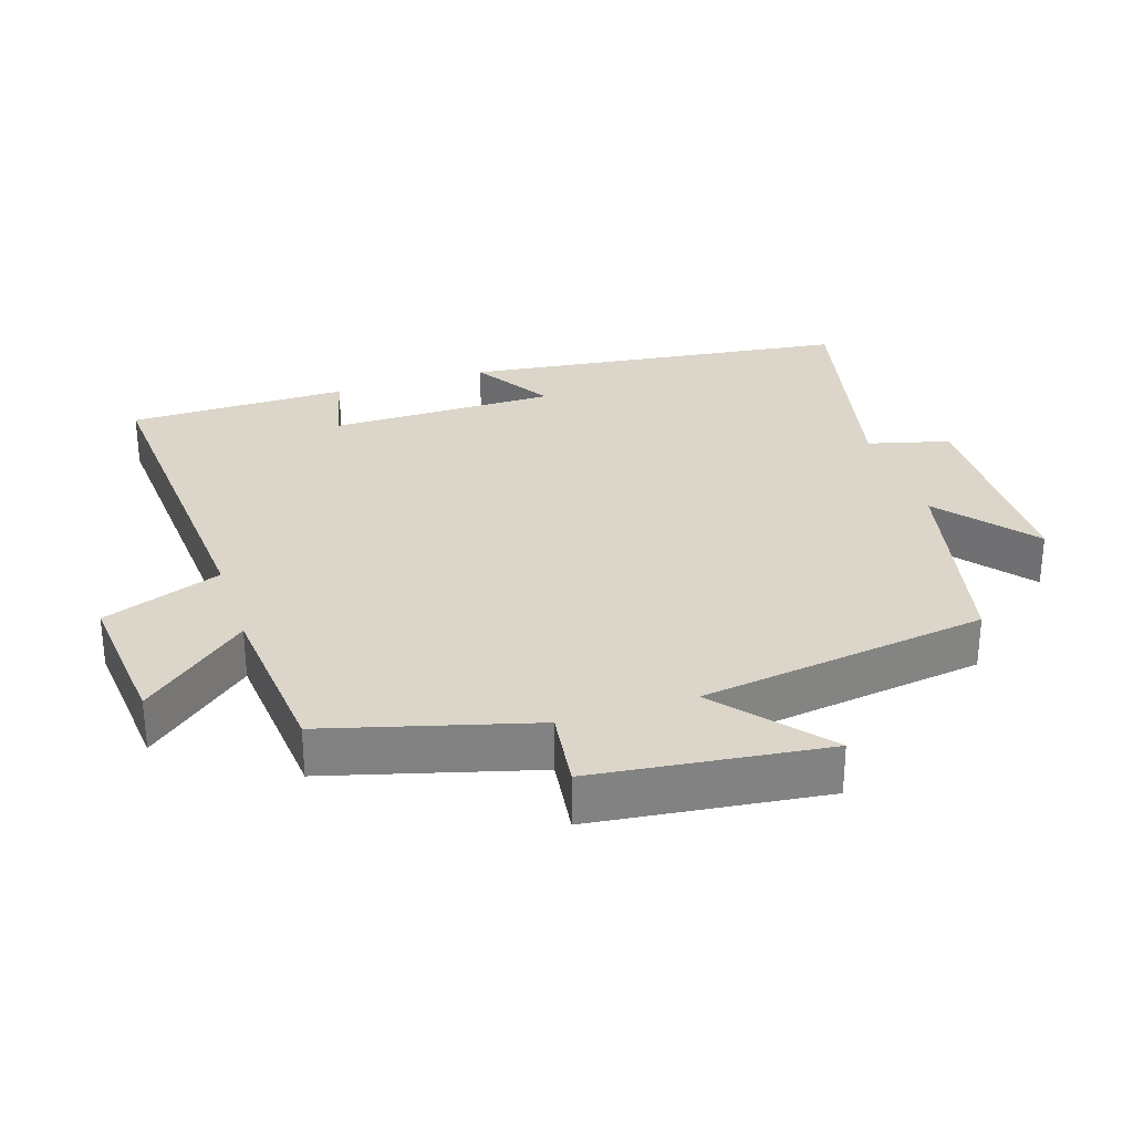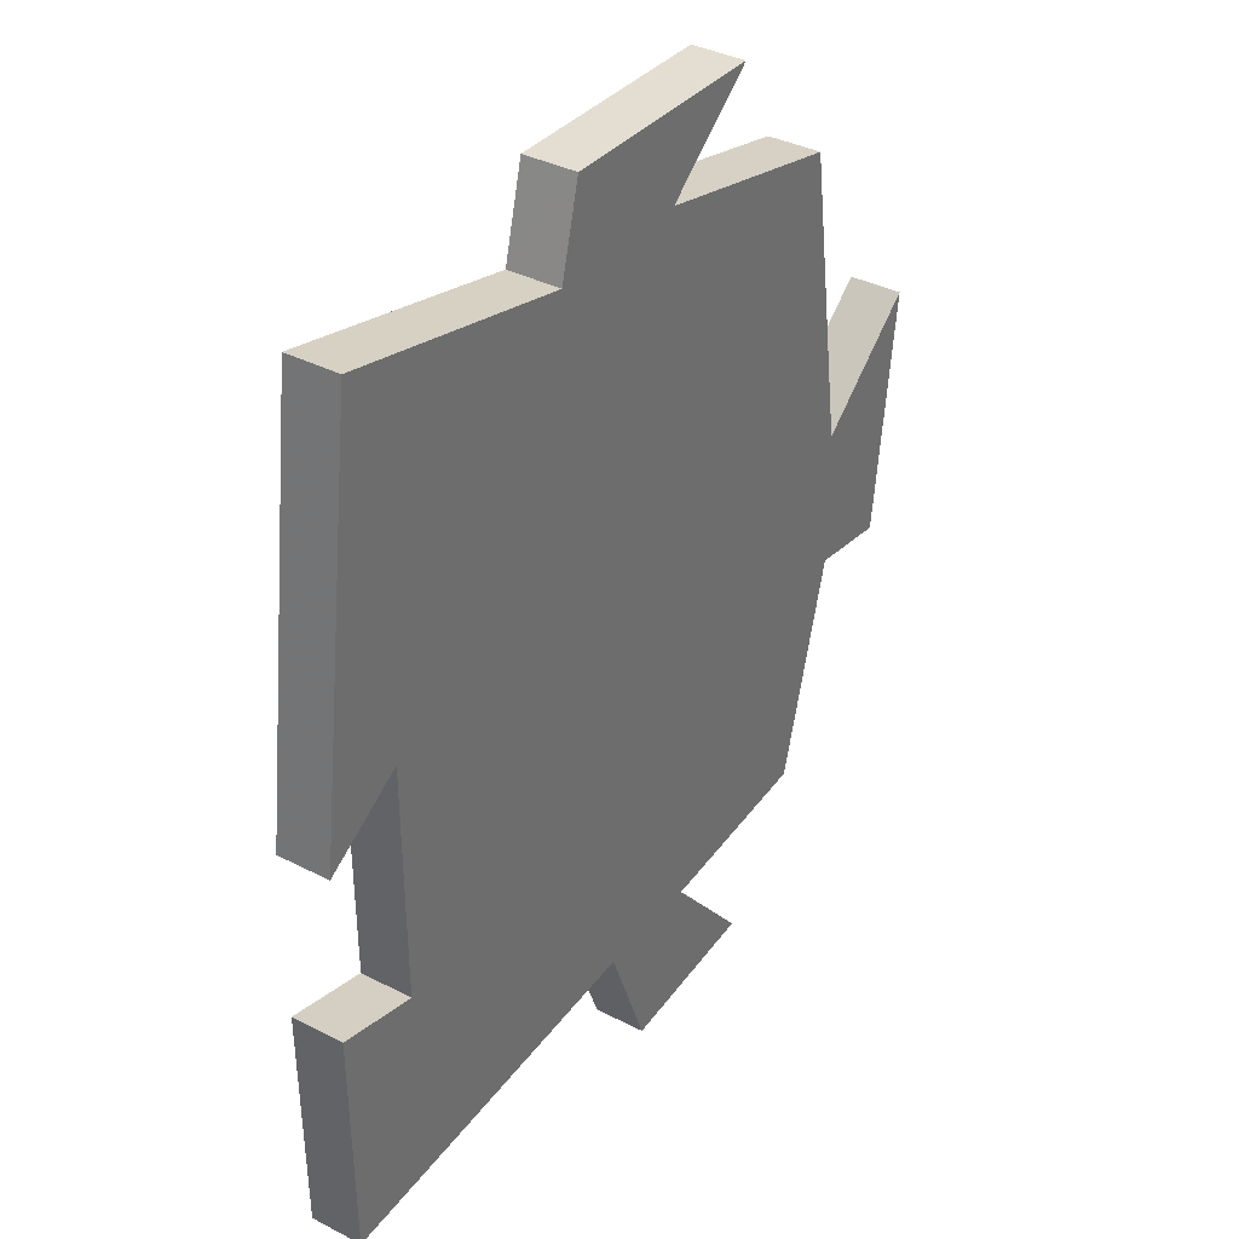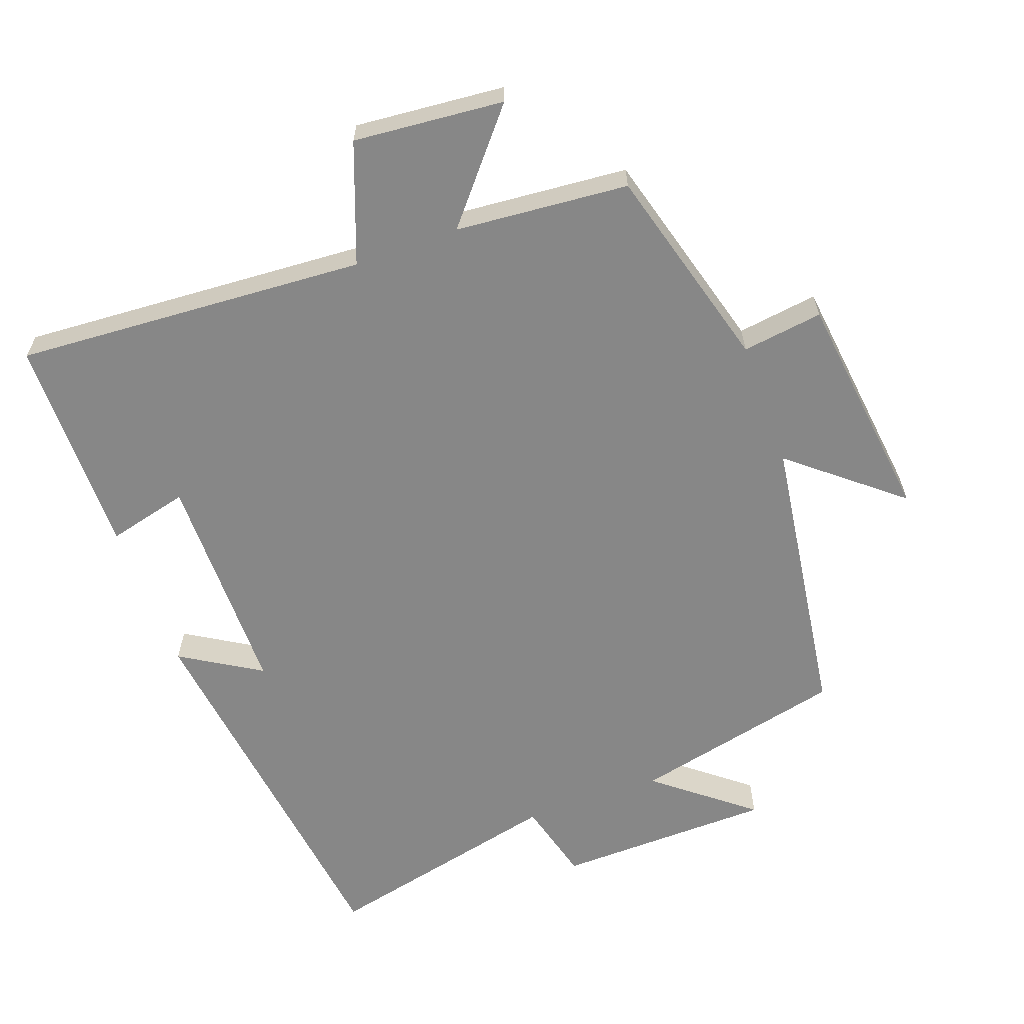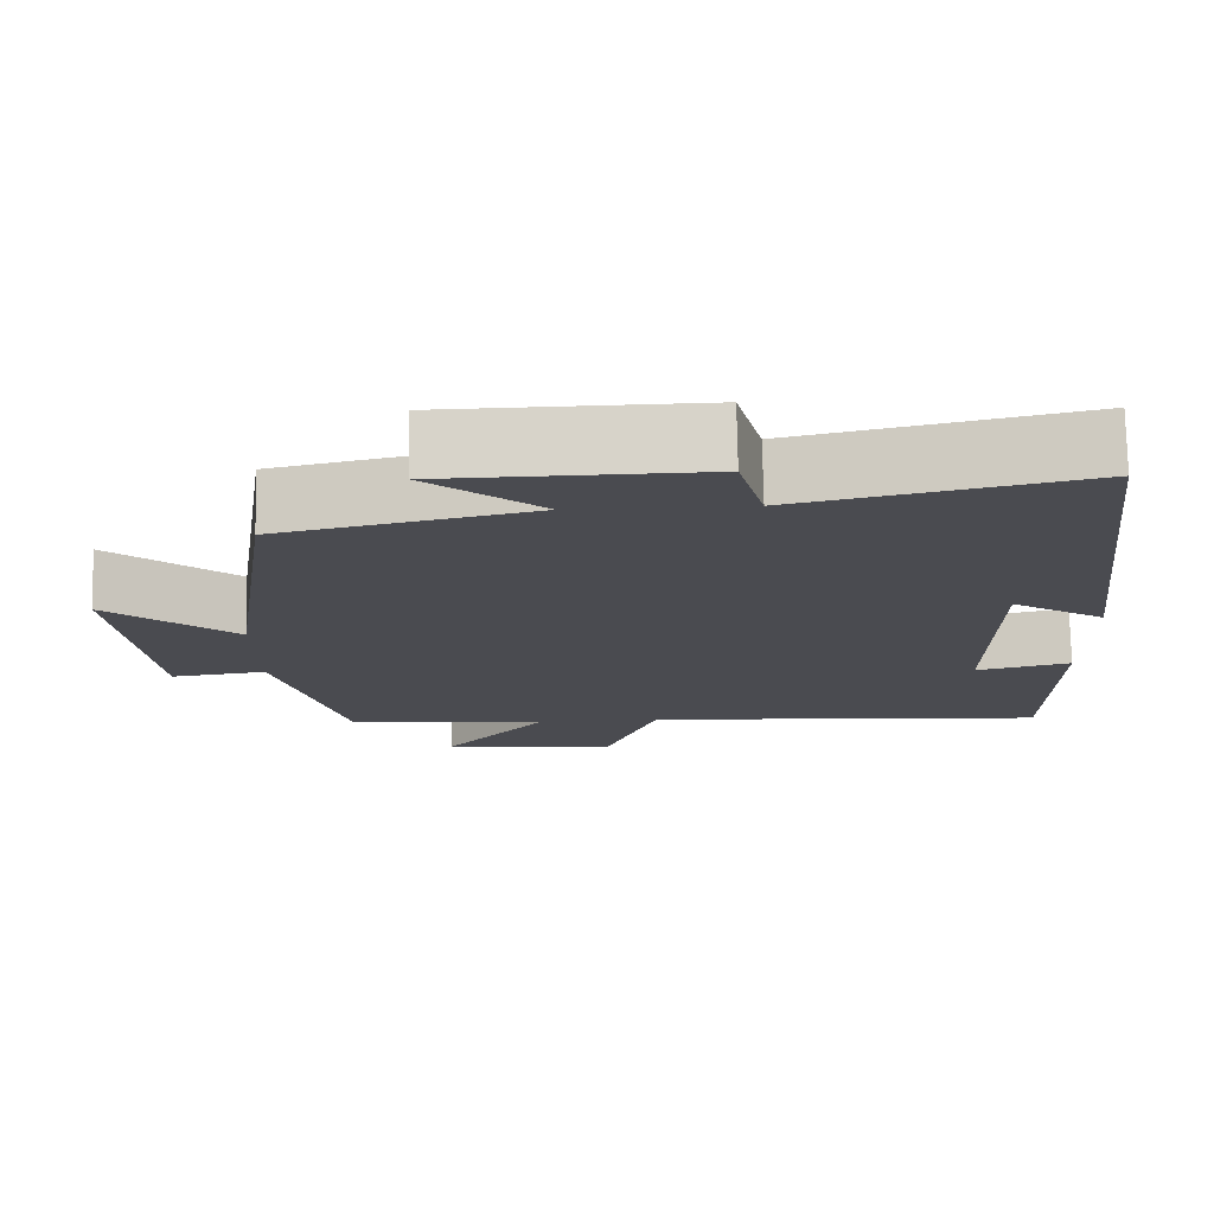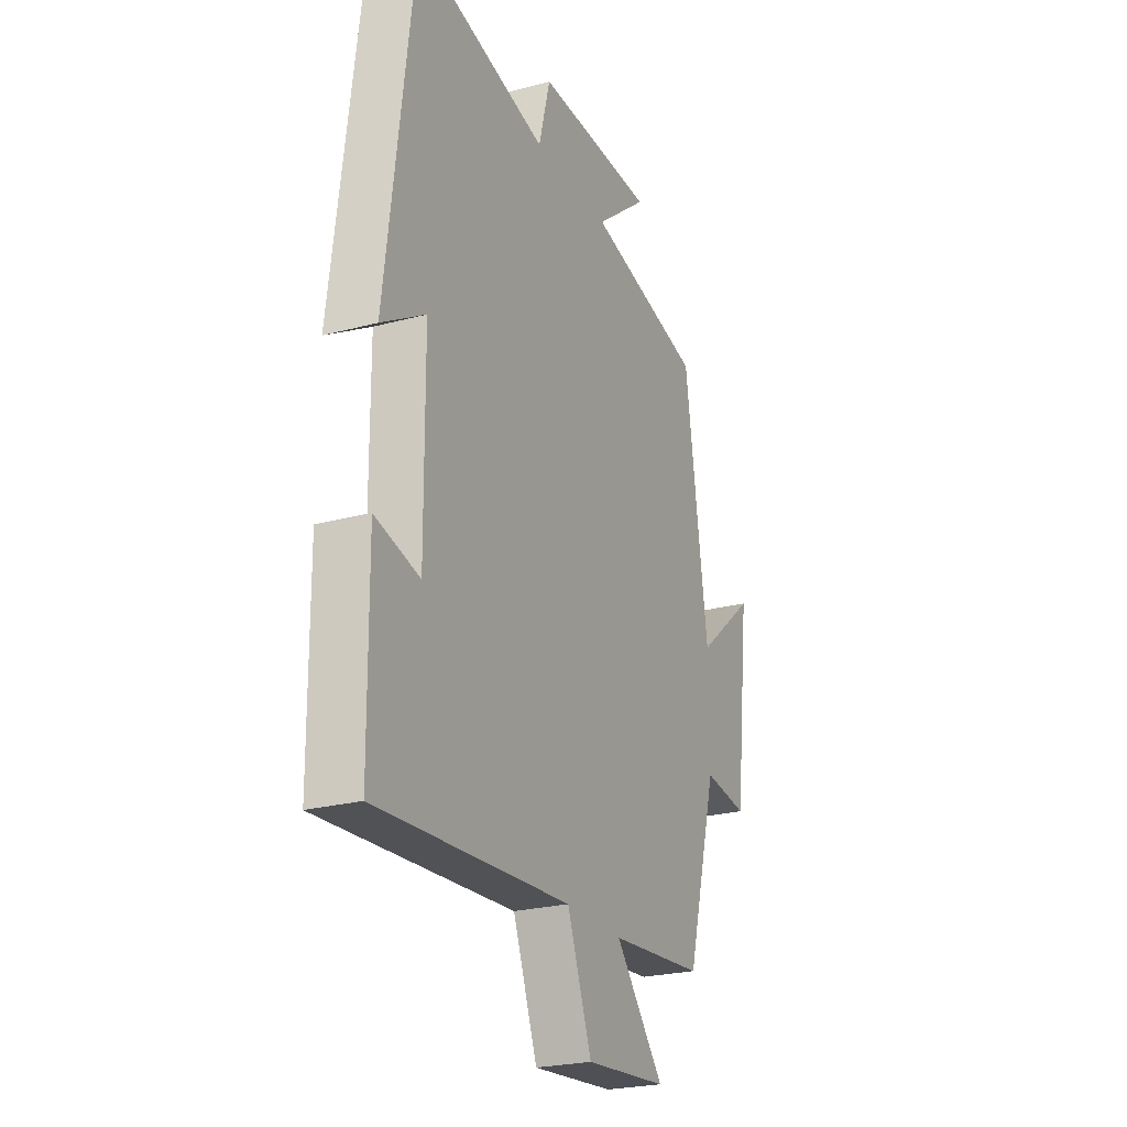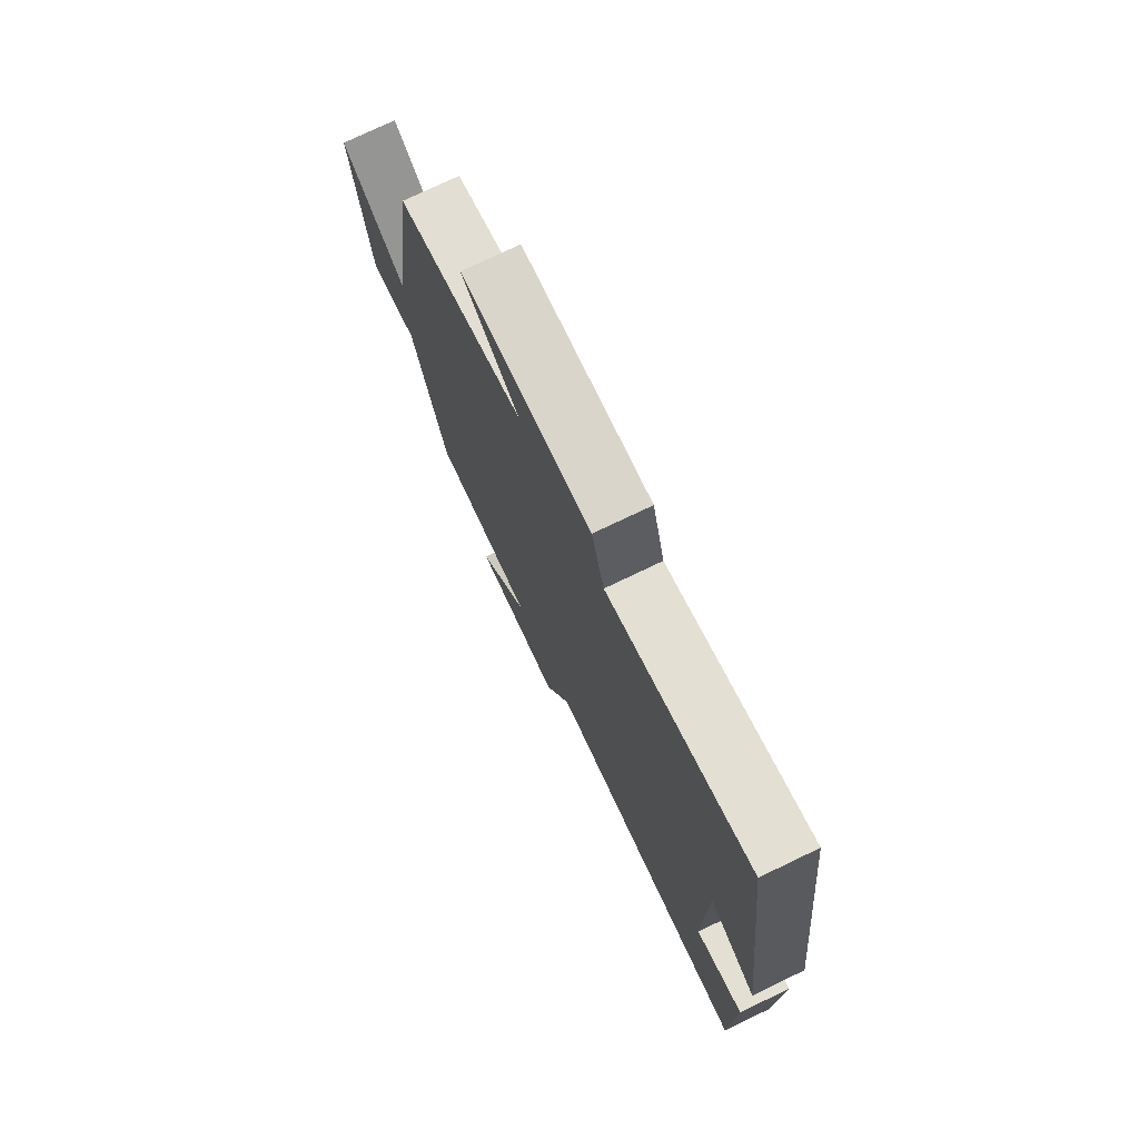
<metadata>
{"format":"obj","ext":"obj","renderer":"f3d","projection":"perspective","resolution":1024,"background":"white","views":[{"elev":29.7,"azim":-108.0,"up":"+Y"},{"elev":36.7,"azim":123.8,"up":"+Z"},{"elev":-62.3,"azim":-159.9,"up":"+Y"},{"elev":75.5,"azim":-1.1,"up":"+Z"},{"elev":-24.3,"azim":113.9,"up":"+Z"},{"elev":75.6,"azim":64.4,"up":"+Z"}]}
</metadata>
<code>
v -0.418 0.07 -0.478
v -0.5 0.07 -0.18
v -0.617 0.07 -0.196
v -0.657 0.07 0.14
v -0.5 0.07 0.01
v -0.439 0.07 0.43
v -0.13 0.07 0.5
v -0.269 0.07 0.612
v 0.047 0.07 0.618
v 0.078 0.07 0.5
v 0.429 0.07 0.58
v 0.5 0.07 0.016
v 0.384 0.07 0.087
v 0.382 0.07 -0.243
v 0.5 0.07 -0.214
v 0.497 0.07 -0.534
v -0.013 0.07 -0.5
v -0.078 0.07 -0.673
v -0.296 0.07 -0.653
v -0.167 0.07 -0.5
v -0.418 0 -0.478
v -0.5 0 -0.18
v -0.617 0 -0.196
v -0.657 0 0.14
v -0.5 0 0.01
v -0.439 0 0.43
v -0.13 0 0.5
v -0.269 0 0.612
v 0.047 0 0.618
v 0.078 0 0.5
v 0.429 0 0.58
v 0.5 0 0.016
v 0.384 0 0.087
v 0.382 0 -0.243
v 0.5 0 -0.214
v 0.497 0 -0.534
v -0.013 0 -0.5
v -0.078 0 -0.673
v -0.296 0 -0.653
v -0.167 0 -0.5
f 17 18 19 20
f 17 20 1 2
f 14 15 16 17
f 13 14 17 2
f 10 11 12 13
f 10 13 2 3
f 7 8 9 10
f 5 6 7 10
f 5 10 3
f 3 4 5
f 40 39 38 37
f 22 21 40 37
f 37 36 35 34
f 22 37 34 33
f 33 32 31 30
f 23 22 33 30
f 30 29 28 27
f 30 27 26 25
f 23 30 25
f 25 24 23
f 1 21 22 2
f 2 22 23 3
f 3 23 24 4
f 4 24 25 5
f 5 25 26 6
f 6 26 27 7
f 7 27 28 8
f 8 28 29 9
f 9 29 30 10
f 10 30 31 11
f 11 31 32 12
f 12 32 33 13
f 13 33 34 14
f 14 34 35 15
f 15 35 36 16
f 16 36 37 17
f 17 37 38 18
f 18 38 39 19
f 19 39 40 20
f 20 40 21 1

</code>
